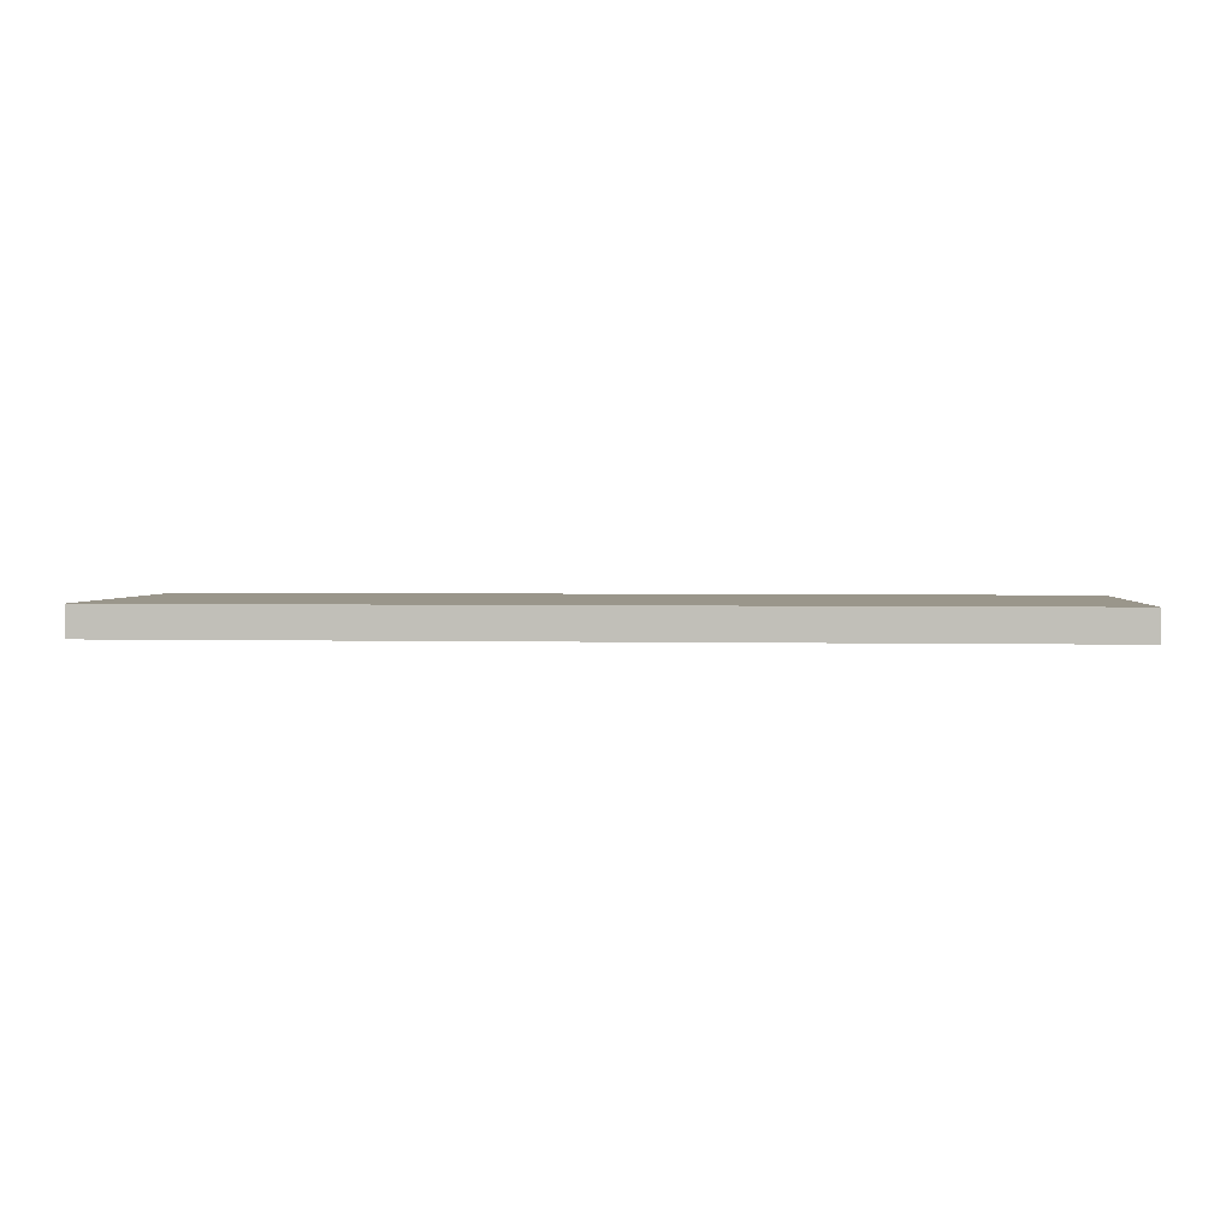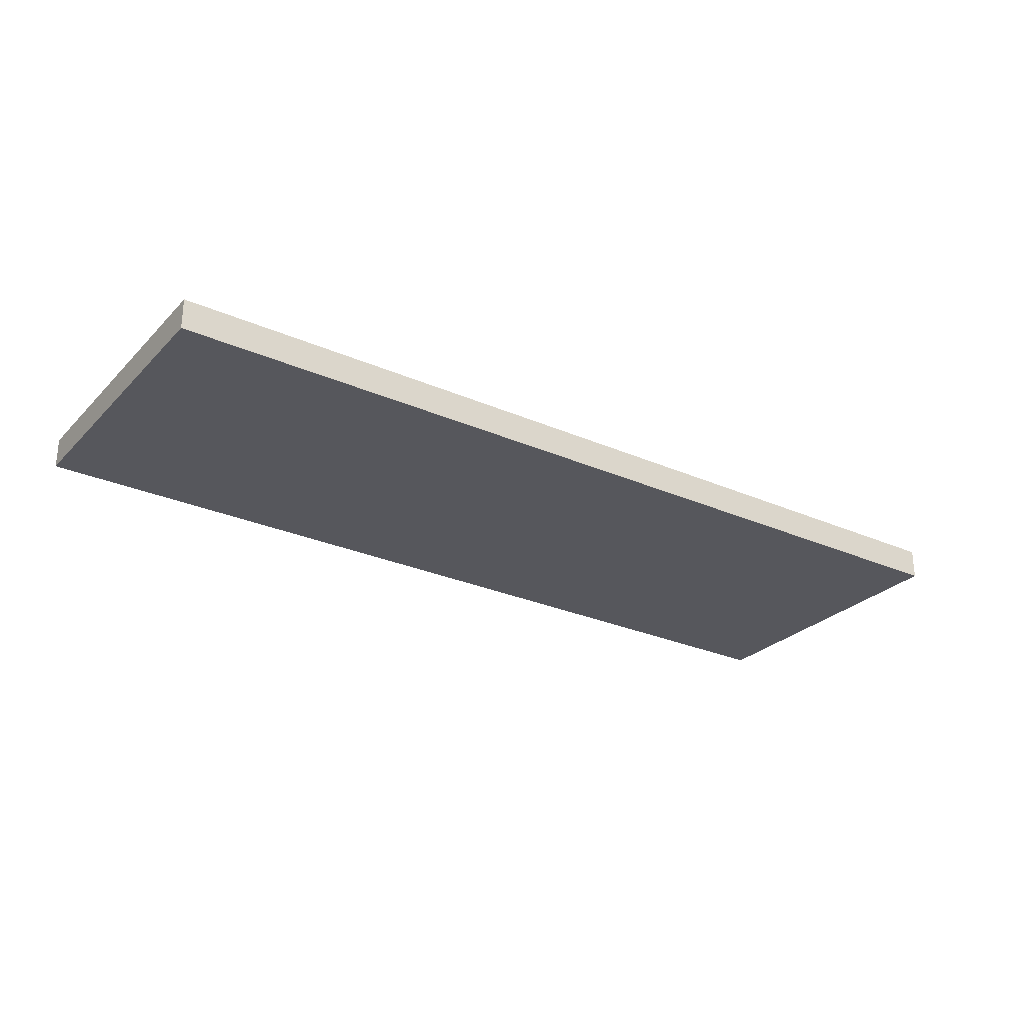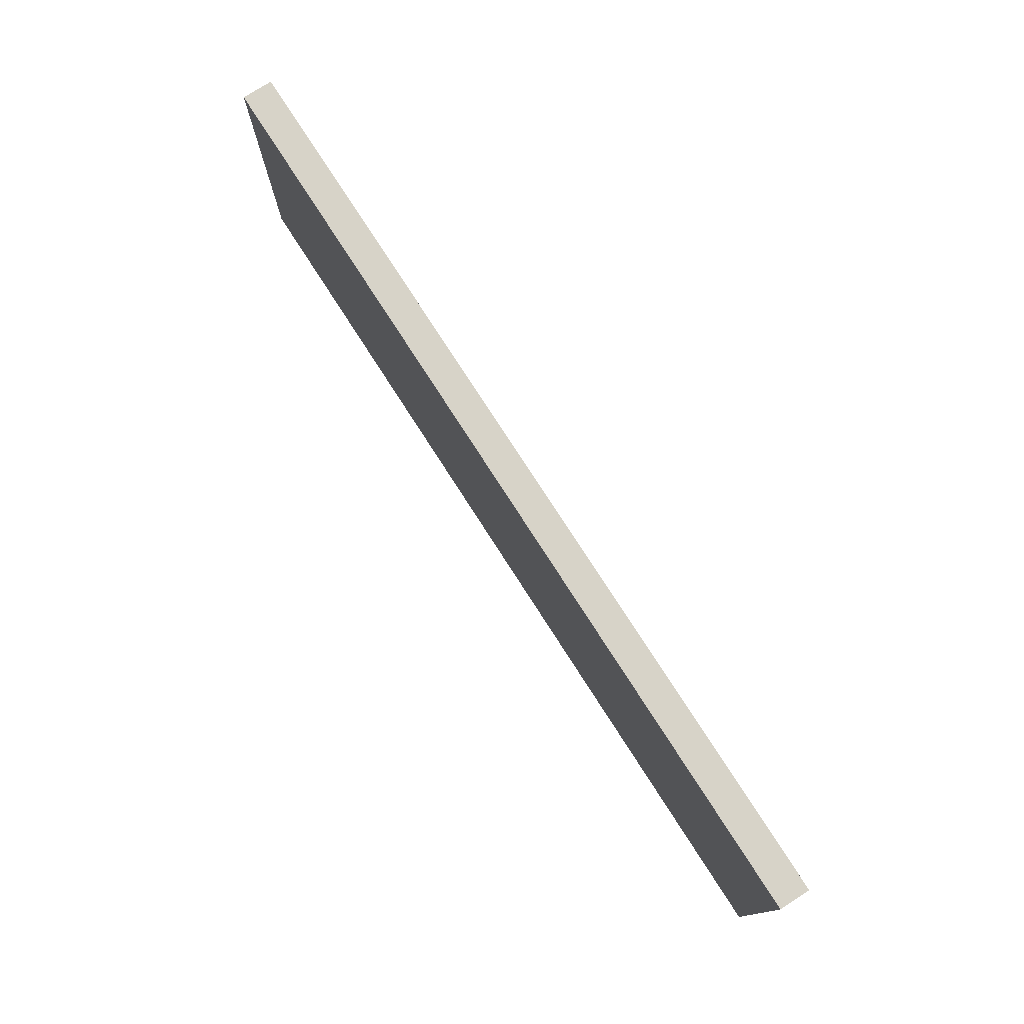
<metadata>
{"format":"obj","ext":"obj","renderer":"f3d","projection":"perspective","resolution":1024,"background":"white","views":[{"elev":2.4,"azim":5.1,"up":"+Y"},{"elev":-27.5,"azim":-34.1,"up":"+Y"},{"elev":76.5,"azim":57.3,"up":"+Z"}]}
</metadata>
<code>
g default
v 12.36 0.3189 -23.59
v 14.86 0.3189 -23.59
v 17.36 0.3189 -23.59
v 19.86 0.3189 -23.59
v 22.36 0.3189 -23.59
v 24.86 0.3189 -23.59
v 27.36 0.3189 -23.59
v 29.86 0.3189 -23.59
v 32.36 0.3189 -23.59
v 34.86 0.3189 -23.59
v 37.36 0.3189 -23.59
v 39.86 0.3189 -23.59
v 42.36 0.3189 -23.59
v 12.36 0.6522 -23.59
v 14.86 0.6522 -23.59
v 17.36 0.6522 -23.59
v 19.86 0.6522 -23.59
v 22.36 0.6522 -23.59
v 24.86 0.6522 -23.59
v 27.36 0.6522 -23.59
v 29.86 0.6522 -23.59
v 32.36 0.6522 -23.59
v 34.86 0.6522 -23.59
v 37.36 0.6522 -23.59
v 39.86 0.6522 -23.59
v 42.36 0.6522 -23.59
v 12.36 0.9855 -23.59
v 14.86 0.9855 -23.59
v 17.36 0.9855 -23.59
v 19.86 0.9855 -23.59
v 22.36 0.9855 -23.59
v 24.86 0.9855 -23.59
v 27.36 0.9855 -23.59
v 29.86 0.9855 -23.59
v 32.36 0.9855 -23.59
v 34.86 0.9855 -23.59
v 37.36 0.9855 -23.59
v 39.86 0.9855 -23.59
v 42.36 0.9855 -23.59
v 12.36 1.319 -23.59
v 14.86 1.319 -23.59
v 17.36 1.319 -23.59
v 19.86 1.319 -23.59
v 22.36 1.319 -23.59
v 24.86 1.319 -23.59
v 27.36 1.319 -23.59
v 29.86 1.319 -23.59
v 32.36 1.319 -23.59
v 34.86 1.319 -23.59
v 37.36 1.319 -23.59
v 39.86 1.319 -23.59
v 42.36 1.319 -23.59
v 12.36 1.319 -24.84
v 14.86 1.319 -24.84
v 17.36 1.319 -24.84
v 19.86 1.319 -24.84
v 22.36 1.319 -24.84
v 24.86 1.319 -24.84
v 27.36 1.319 -24.84
v 29.86 1.319 -24.84
v 32.36 1.319 -24.84
v 34.86 1.319 -24.84
v 37.36 1.319 -24.84
v 39.86 1.319 -24.84
v 42.36 1.319 -24.84
v 12.36 1.319 -26.09
v 14.86 1.319 -26.09
v 17.36 1.319 -26.09
v 19.86 1.319 -26.09
v 22.36 1.319 -26.09
v 24.86 1.319 -26.09
v 27.36 1.319 -26.09
v 29.86 1.319 -26.09
v 32.36 1.319 -26.09
v 34.86 1.319 -26.09
v 37.36 1.319 -26.09
v 39.86 1.319 -26.09
v 42.36 1.319 -26.09
v 12.36 1.319 -27.34
v 14.86 1.319 -27.34
v 17.36 1.319 -27.34
v 19.86 1.319 -27.34
v 22.36 1.319 -27.34
v 24.86 1.319 -27.34
v 27.36 1.319 -27.34
v 29.86 1.319 -27.34
v 32.36 1.319 -27.34
v 34.86 1.319 -27.34
v 37.36 1.319 -27.34
v 39.86 1.319 -27.34
v 42.36 1.319 -27.34
v 12.36 1.319 -28.59
v 14.86 1.319 -28.59
v 17.36 1.319 -28.59
v 19.86 1.319 -28.59
v 22.36 1.319 -28.59
v 24.86 1.319 -28.59
v 27.36 1.319 -28.59
v 29.86 1.319 -28.59
v 32.36 1.319 -28.59
v 34.86 1.319 -28.59
v 37.36 1.319 -28.59
v 39.86 1.319 -28.59
v 42.36 1.319 -28.59
v 12.36 1.319 -29.84
v 14.86 1.319 -29.84
v 17.36 1.319 -29.84
v 19.86 1.319 -29.84
v 22.36 1.319 -29.84
v 24.86 1.319 -29.84
v 27.36 1.319 -29.84
v 29.86 1.319 -29.84
v 32.36 1.319 -29.84
v 34.86 1.319 -29.84
v 37.36 1.319 -29.84
v 39.86 1.319 -29.84
v 42.36 1.319 -29.84
v 12.36 1.319 -31.09
v 14.86 1.319 -31.09
v 17.36 1.319 -31.09
v 19.86 1.319 -31.09
v 22.36 1.319 -31.09
v 24.86 1.319 -31.09
v 27.36 1.319 -31.09
v 29.86 1.319 -31.09
v 32.36 1.319 -31.09
v 34.86 1.319 -31.09
v 37.36 1.319 -31.09
v 39.86 1.319 -31.09
v 42.36 1.319 -31.09
v 12.36 1.319 -32.34
v 14.86 1.319 -32.34
v 17.36 1.319 -32.34
v 19.86 1.319 -32.34
v 22.36 1.319 -32.34
v 24.86 1.319 -32.34
v 27.36 1.319 -32.34
v 29.86 1.319 -32.34
v 32.36 1.319 -32.34
v 34.86 1.319 -32.34
v 37.36 1.319 -32.34
v 39.86 1.319 -32.34
v 42.36 1.319 -32.34
v 12.36 1.319 -33.59
v 14.86 1.319 -33.59
v 17.36 1.319 -33.59
v 19.86 1.319 -33.59
v 22.36 1.319 -33.59
v 24.86 1.319 -33.59
v 27.36 1.319 -33.59
v 29.86 1.319 -33.59
v 32.36 1.319 -33.59
v 34.86 1.319 -33.59
v 37.36 1.319 -33.59
v 39.86 1.319 -33.59
v 42.36 1.319 -33.59
v 12.36 0.9855 -33.59
v 14.86 0.9855 -33.59
v 17.36 0.9855 -33.59
v 19.86 0.9855 -33.59
v 22.36 0.9855 -33.59
v 24.86 0.9855 -33.59
v 27.36 0.9855 -33.59
v 29.86 0.9855 -33.59
v 32.36 0.9855 -33.59
v 34.86 0.9855 -33.59
v 37.36 0.9855 -33.59
v 39.86 0.9855 -33.59
v 42.36 0.9855 -33.59
v 12.36 0.6522 -33.59
v 14.86 0.6522 -33.59
v 17.36 0.6522 -33.59
v 19.86 0.6522 -33.59
v 22.36 0.6522 -33.59
v 24.86 0.6522 -33.59
v 27.36 0.6522 -33.59
v 29.86 0.6522 -33.59
v 32.36 0.6522 -33.59
v 34.86 0.6522 -33.59
v 37.36 0.6522 -33.59
v 39.86 0.6522 -33.59
v 42.36 0.6522 -33.59
v 12.36 0.3189 -33.59
v 14.86 0.3189 -33.59
v 17.36 0.3189 -33.59
v 19.86 0.3189 -33.59
v 22.36 0.3189 -33.59
v 24.86 0.3189 -33.59
v 27.36 0.3189 -33.59
v 29.86 0.3189 -33.59
v 32.36 0.3189 -33.59
v 34.86 0.3189 -33.59
v 37.36 0.3189 -33.59
v 39.86 0.3189 -33.59
v 42.36 0.3189 -33.59
v 12.36 0.3189 -32.34
v 14.86 0.3189 -32.34
v 17.36 0.3189 -32.34
v 19.86 0.3189 -32.34
v 22.36 0.3189 -32.34
v 24.86 0.3189 -32.34
v 27.36 0.3189 -32.34
v 29.86 0.3189 -32.34
v 32.36 0.3189 -32.34
v 34.86 0.3189 -32.34
v 37.36 0.3189 -32.34
v 39.86 0.3189 -32.34
v 42.36 0.3189 -32.34
v 12.36 0.3189 -31.09
v 14.86 0.3189 -31.09
v 17.36 0.3189 -31.09
v 19.86 0.3189 -31.09
v 22.36 0.3189 -31.09
v 24.86 0.3189 -31.09
v 27.36 0.3189 -31.09
v 29.86 0.3189 -31.09
v 32.36 0.3189 -31.09
v 34.86 0.3189 -31.09
v 37.36 0.3189 -31.09
v 39.86 0.3189 -31.09
v 42.36 0.3189 -31.09
v 12.36 0.3189 -29.84
v 14.86 0.3189 -29.84
v 17.36 0.3189 -29.84
v 19.86 0.3189 -29.84
v 22.36 0.3189 -29.84
v 24.86 0.3189 -29.84
v 27.36 0.3189 -29.84
v 29.86 0.3189 -29.84
v 32.36 0.3189 -29.84
v 34.86 0.3189 -29.84
v 37.36 0.3189 -29.84
v 39.86 0.3189 -29.84
v 42.36 0.3189 -29.84
v 12.36 0.3189 -28.59
v 14.86 0.3189 -28.59
v 17.36 0.3189 -28.59
v 19.86 0.3189 -28.59
v 22.36 0.3189 -28.59
v 24.86 0.3189 -28.59
v 27.36 0.3189 -28.59
v 29.86 0.3189 -28.59
v 32.36 0.3189 -28.59
v 34.86 0.3189 -28.59
v 37.36 0.3189 -28.59
v 39.86 0.3189 -28.59
v 42.36 0.3189 -28.59
v 12.36 0.3189 -27.34
v 14.86 0.3189 -27.34
v 17.36 0.3189 -27.34
v 19.86 0.3189 -27.34
v 22.36 0.3189 -27.34
v 24.86 0.3189 -27.34
v 27.36 0.3189 -27.34
v 29.86 0.3189 -27.34
v 32.36 0.3189 -27.34
v 34.86 0.3189 -27.34
v 37.36 0.3189 -27.34
v 39.86 0.3189 -27.34
v 42.36 0.3189 -27.34
v 12.36 0.3189 -26.09
v 14.86 0.3189 -26.09
v 17.36 0.3189 -26.09
v 19.86 0.3189 -26.09
v 22.36 0.3189 -26.09
v 24.86 0.3189 -26.09
v 27.36 0.3189 -26.09
v 29.86 0.3189 -26.09
v 32.36 0.3189 -26.09
v 34.86 0.3189 -26.09
v 37.36 0.3189 -26.09
v 39.86 0.3189 -26.09
v 42.36 0.3189 -26.09
v 12.36 0.3189 -24.84
v 14.86 0.3189 -24.84
v 17.36 0.3189 -24.84
v 19.86 0.3189 -24.84
v 22.36 0.3189 -24.84
v 24.86 0.3189 -24.84
v 27.36 0.3189 -24.84
v 29.86 0.3189 -24.84
v 32.36 0.3189 -24.84
v 34.86 0.3189 -24.84
v 37.36 0.3189 -24.84
v 39.86 0.3189 -24.84
v 42.36 0.3189 -24.84
v 42.36 0.6522 -32.34
v 42.36 0.6522 -31.09
v 42.36 0.6522 -29.84
v 42.36 0.6522 -28.59
v 42.36 0.6522 -27.34
v 42.36 0.6522 -26.09
v 42.36 0.6522 -24.84
v 42.36 0.9855 -32.34
v 42.36 0.9855 -31.09
v 42.36 0.9855 -29.84
v 42.36 0.9855 -28.59
v 42.36 0.9855 -27.34
v 42.36 0.9855 -26.09
v 42.36 0.9855 -24.84
v 12.36 0.6522 -32.34
v 12.36 0.6522 -31.09
v 12.36 0.6522 -29.84
v 12.36 0.6522 -28.59
v 12.36 0.6522 -27.34
v 12.36 0.6522 -26.09
v 12.36 0.6522 -24.84
v 12.36 0.9855 -32.34
v 12.36 0.9855 -31.09
v 12.36 0.9855 -29.84
v 12.36 0.9855 -28.59
v 12.36 0.9855 -27.34
v 12.36 0.9855 -26.09
v 12.36 0.9855 -24.84
g pCube5
f 1 2 14
f 14 2 15
f 2 3 15
f 15 3 16
f 3 4 16
f 16 4 17
f 4 5 17
f 17 5 18
f 5 6 18
f 18 6 19
f 6 7 19
f 19 7 20
f 7 8 20
f 20 8 21
f 8 9 21
f 21 9 22
f 9 10 22
f 22 10 23
f 10 11 23
f 23 11 24
f 11 12 24
f 24 12 25
f 12 13 25
f 25 13 26
f 14 15 27
f 27 15 28
f 15 16 28
f 28 16 29
f 16 17 29
f 29 17 30
f 17 18 30
f 30 18 31
f 18 19 31
f 31 19 32
f 19 20 32
f 32 20 33
f 20 21 33
f 33 21 34
f 21 22 34
f 34 22 35
f 22 23 35
f 35 23 36
f 23 24 36
f 36 24 37
f 24 25 37
f 37 25 38
f 25 26 38
f 38 26 39
f 27 28 40
f 40 28 41
f 28 29 41
f 41 29 42
f 29 30 42
f 42 30 43
f 30 31 43
f 43 31 44
f 31 32 44
f 44 32 45
f 32 33 45
f 45 33 46
f 33 34 46
f 46 34 47
f 34 35 47
f 47 35 48
f 35 36 48
f 48 36 49
f 36 37 49
f 49 37 50
f 37 38 50
f 50 38 51
f 38 39 51
f 51 39 52
f 40 41 53
f 53 41 54
f 41 42 54
f 54 42 55
f 42 43 55
f 55 43 56
f 43 44 56
f 56 44 57
f 44 45 57
f 57 45 58
f 45 46 58
f 58 46 59
f 46 47 59
f 59 47 60
f 47 48 60
f 60 48 61
f 48 49 61
f 61 49 62
f 49 50 62
f 62 50 63
f 50 51 63
f 63 51 64
f 51 52 64
f 64 52 65
f 53 54 66
f 66 54 67
f 54 55 67
f 67 55 68
f 55 56 68
f 68 56 69
f 56 57 69
f 69 57 70
f 57 58 70
f 70 58 71
f 58 59 71
f 71 59 72
f 59 60 72
f 72 60 73
f 60 61 73
f 73 61 74
f 61 62 74
f 74 62 75
f 62 63 75
f 75 63 76
f 63 64 76
f 76 64 77
f 64 65 77
f 77 65 78
f 66 67 79
f 79 67 80
f 67 68 80
f 80 68 81
f 68 69 81
f 81 69 82
f 69 70 82
f 82 70 83
f 70 71 83
f 83 71 84
f 71 72 84
f 84 72 85
f 72 73 85
f 85 73 86
f 73 74 86
f 86 74 87
f 74 75 87
f 87 75 88
f 75 76 88
f 88 76 89
f 76 77 89
f 89 77 90
f 77 78 90
f 90 78 91
f 79 80 92
f 92 80 93
f 80 81 93
f 93 81 94
f 81 82 94
f 94 82 95
f 82 83 95
f 95 83 96
f 83 84 96
f 96 84 97
f 84 85 97
f 97 85 98
f 85 86 98
f 98 86 99
f 86 87 99
f 99 87 100
f 87 88 100
f 100 88 101
f 88 89 101
f 101 89 102
f 89 90 102
f 102 90 103
f 90 91 103
f 103 91 104
f 92 93 105
f 105 93 106
f 93 94 106
f 106 94 107
f 94 95 107
f 107 95 108
f 95 96 108
f 108 96 109
f 96 97 109
f 109 97 110
f 97 98 110
f 110 98 111
f 98 99 111
f 111 99 112
f 99 100 112
f 112 100 113
f 100 101 113
f 113 101 114
f 101 102 114
f 114 102 115
f 102 103 115
f 115 103 116
f 103 104 116
f 116 104 117
f 105 106 118
f 118 106 119
f 106 107 119
f 119 107 120
f 107 108 120
f 120 108 121
f 108 109 121
f 121 109 122
f 109 110 122
f 122 110 123
f 110 111 123
f 123 111 124
f 111 112 124
f 124 112 125
f 112 113 125
f 125 113 126
f 113 114 126
f 126 114 127
f 114 115 127
f 127 115 128
f 115 116 128
f 128 116 129
f 116 117 129
f 129 117 130
f 118 119 131
f 131 119 132
f 119 120 132
f 132 120 133
f 120 121 133
f 133 121 134
f 121 122 134
f 134 122 135
f 122 123 135
f 135 123 136
f 123 124 136
f 136 124 137
f 124 125 137
f 137 125 138
f 125 126 138
f 138 126 139
f 126 127 139
f 139 127 140
f 127 128 140
f 140 128 141
f 128 129 141
f 141 129 142
f 129 130 142
f 142 130 143
f 131 132 144
f 144 132 145
f 132 133 145
f 145 133 146
f 133 134 146
f 146 134 147
f 134 135 147
f 147 135 148
f 135 136 148
f 148 136 149
f 136 137 149
f 149 137 150
f 137 138 150
f 150 138 151
f 138 139 151
f 151 139 152
f 139 140 152
f 152 140 153
f 140 141 153
f 153 141 154
f 141 142 154
f 154 142 155
f 142 143 155
f 155 143 156
f 144 145 157
f 157 145 158
f 145 146 158
f 158 146 159
f 146 147 159
f 159 147 160
f 147 148 160
f 160 148 161
f 148 149 161
f 161 149 162
f 149 150 162
f 162 150 163
f 150 151 163
f 163 151 164
f 151 152 164
f 164 152 165
f 152 153 165
f 165 153 166
f 153 154 166
f 166 154 167
f 154 155 167
f 167 155 168
f 155 156 168
f 168 156 169
f 157 158 170
f 170 158 171
f 158 159 171
f 171 159 172
f 159 160 172
f 172 160 173
f 160 161 173
f 173 161 174
f 161 162 174
f 174 162 175
f 162 163 175
f 175 163 176
f 163 164 176
f 176 164 177
f 164 165 177
f 177 165 178
f 165 166 178
f 178 166 179
f 166 167 179
f 179 167 180
f 167 168 180
f 180 168 181
f 168 169 181
f 181 169 182
f 170 171 183
f 183 171 184
f 171 172 184
f 184 172 185
f 172 173 185
f 185 173 186
f 173 174 186
f 186 174 187
f 174 175 187
f 187 175 188
f 175 176 188
f 188 176 189
f 176 177 189
f 189 177 190
f 177 178 190
f 190 178 191
f 178 179 191
f 191 179 192
f 179 180 192
f 192 180 193
f 180 181 193
f 193 181 194
f 181 182 194
f 194 182 195
f 183 184 196
f 196 184 197
f 184 185 197
f 197 185 198
f 185 186 198
f 198 186 199
f 186 187 199
f 199 187 200
f 187 188 200
f 200 188 201
f 188 189 201
f 201 189 202
f 189 190 202
f 202 190 203
f 190 191 203
f 203 191 204
f 191 192 204
f 204 192 205
f 192 193 205
f 205 193 206
f 193 194 206
f 206 194 207
f 194 195 207
f 207 195 208
f 196 197 209
f 209 197 210
f 197 198 210
f 210 198 211
f 198 199 211
f 211 199 212
f 199 200 212
f 212 200 213
f 200 201 213
f 213 201 214
f 201 202 214
f 214 202 215
f 202 203 215
f 215 203 216
f 203 204 216
f 216 204 217
f 204 205 217
f 217 205 218
f 205 206 218
f 218 206 219
f 206 207 219
f 219 207 220
f 207 208 220
f 220 208 221
f 209 210 222
f 222 210 223
f 210 211 223
f 223 211 224
f 211 212 224
f 224 212 225
f 212 213 225
f 225 213 226
f 213 214 226
f 226 214 227
f 214 215 227
f 227 215 228
f 215 216 228
f 228 216 229
f 216 217 229
f 229 217 230
f 217 218 230
f 230 218 231
f 218 219 231
f 231 219 232
f 219 220 232
f 232 220 233
f 220 221 233
f 233 221 234
f 222 223 235
f 235 223 236
f 223 224 236
f 236 224 237
f 224 225 237
f 237 225 238
f 225 226 238
f 238 226 239
f 226 227 239
f 239 227 240
f 227 228 240
f 240 228 241
f 228 229 241
f 241 229 242
f 229 230 242
f 242 230 243
f 230 231 243
f 243 231 244
f 231 232 244
f 244 232 245
f 232 233 245
f 245 233 246
f 233 234 246
f 246 234 247
f 235 236 248
f 248 236 249
f 236 237 249
f 249 237 250
f 237 238 250
f 250 238 251
f 238 239 251
f 251 239 252
f 239 240 252
f 252 240 253
f 240 241 253
f 253 241 254
f 241 242 254
f 254 242 255
f 242 243 255
f 255 243 256
f 243 244 256
f 256 244 257
f 244 245 257
f 257 245 258
f 245 246 258
f 258 246 259
f 246 247 259
f 259 247 260
f 248 249 261
f 261 249 262
f 249 250 262
f 262 250 263
f 250 251 263
f 263 251 264
f 251 252 264
f 264 252 265
f 252 253 265
f 265 253 266
f 253 254 266
f 266 254 267
f 254 255 267
f 267 255 268
f 255 256 268
f 268 256 269
f 256 257 269
f 269 257 270
f 257 258 270
f 270 258 271
f 258 259 271
f 271 259 272
f 259 260 272
f 272 260 273
f 261 262 274
f 274 262 275
f 262 263 275
f 275 263 276
f 263 264 276
f 276 264 277
f 264 265 277
f 277 265 278
f 265 266 278
f 278 266 279
f 266 267 279
f 279 267 280
f 267 268 280
f 280 268 281
f 268 269 281
f 281 269 282
f 269 270 282
f 282 270 283
f 270 271 283
f 283 271 284
f 271 272 284
f 284 272 285
f 272 273 285
f 285 273 286
f 274 275 1
f 1 275 2
f 275 276 2
f 2 276 3
f 276 277 3
f 3 277 4
f 277 278 4
f 4 278 5
f 278 279 5
f 5 279 6
f 279 280 6
f 6 280 7
f 280 281 7
f 7 281 8
f 281 282 8
f 8 282 9
f 282 283 9
f 9 283 10
f 283 284 10
f 10 284 11
f 284 285 11
f 11 285 12
f 285 286 12
f 12 286 13
f 208 195 287
f 287 195 182
f 221 208 288
f 288 208 287
f 234 221 289
f 289 221 288
f 247 234 290
f 290 234 289
f 260 247 291
f 291 247 290
f 273 260 292
f 292 260 291
f 286 273 293
f 293 273 292
f 13 286 26
f 26 286 293
f 287 182 294
f 294 182 169
f 288 287 295
f 295 287 294
f 289 288 296
f 296 288 295
f 290 289 297
f 297 289 296
f 291 290 298
f 298 290 297
f 292 291 299
f 299 291 298
f 293 292 300
f 300 292 299
f 26 293 39
f 39 293 300
f 294 169 143
f 143 169 156
f 295 294 130
f 130 294 143
f 296 295 117
f 117 295 130
f 297 296 104
f 104 296 117
f 298 297 91
f 91 297 104
f 299 298 78
f 78 298 91
f 300 299 65
f 65 299 78
f 39 300 52
f 52 300 65
f 183 196 170
f 170 196 301
f 196 209 301
f 301 209 302
f 209 222 302
f 302 222 303
f 222 235 303
f 303 235 304
f 235 248 304
f 304 248 305
f 248 261 305
f 305 261 306
f 261 274 306
f 306 274 307
f 274 1 307
f 307 1 14
f 170 301 157
f 157 301 308
f 301 302 308
f 308 302 309
f 302 303 309
f 309 303 310
f 303 304 310
f 310 304 311
f 304 305 311
f 311 305 312
f 305 306 312
f 312 306 313
f 306 307 313
f 313 307 314
f 307 14 314
f 314 14 27
f 157 308 144
f 144 308 131
f 308 309 131
f 131 309 118
f 309 310 118
f 118 310 105
f 310 311 105
f 105 311 92
f 311 312 92
f 92 312 79
f 312 313 79
f 79 313 66
f 313 314 66
f 66 314 53
f 314 27 53
f 53 27 40

</code>
